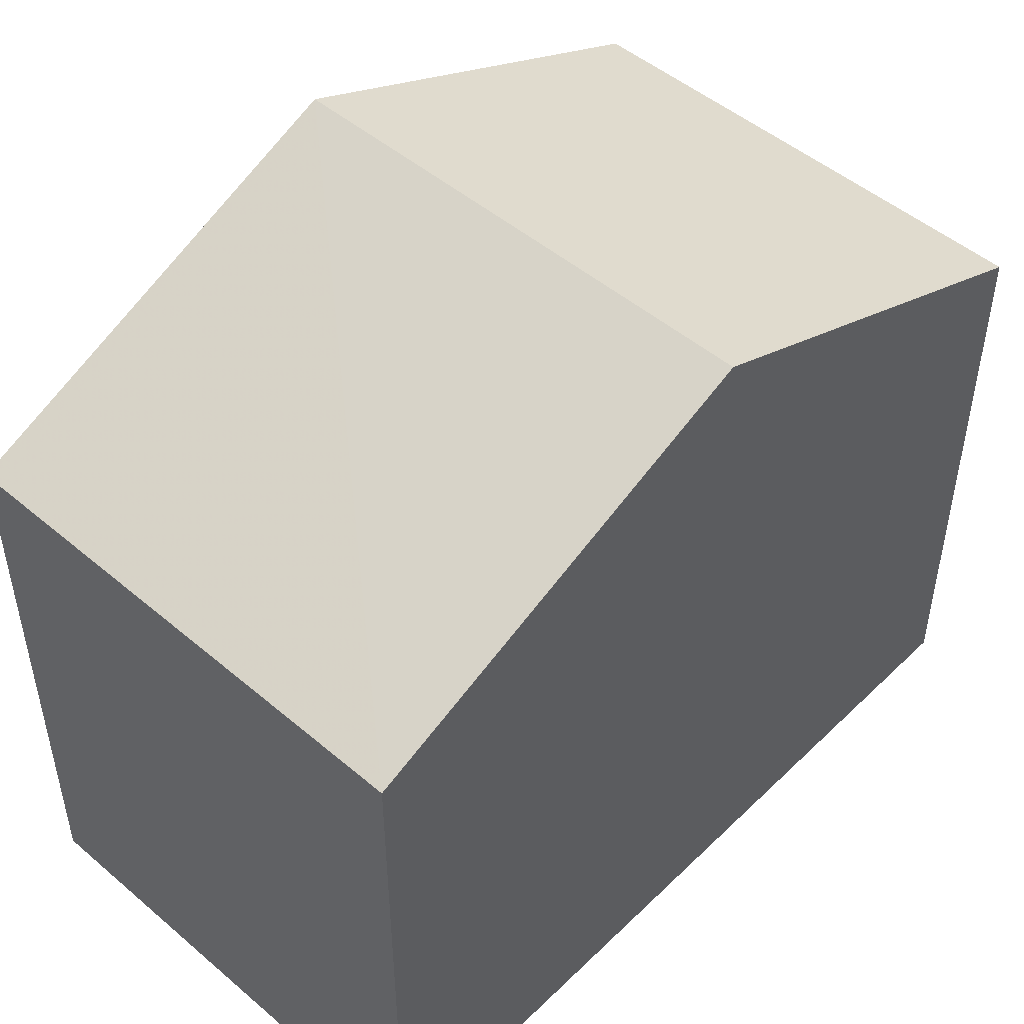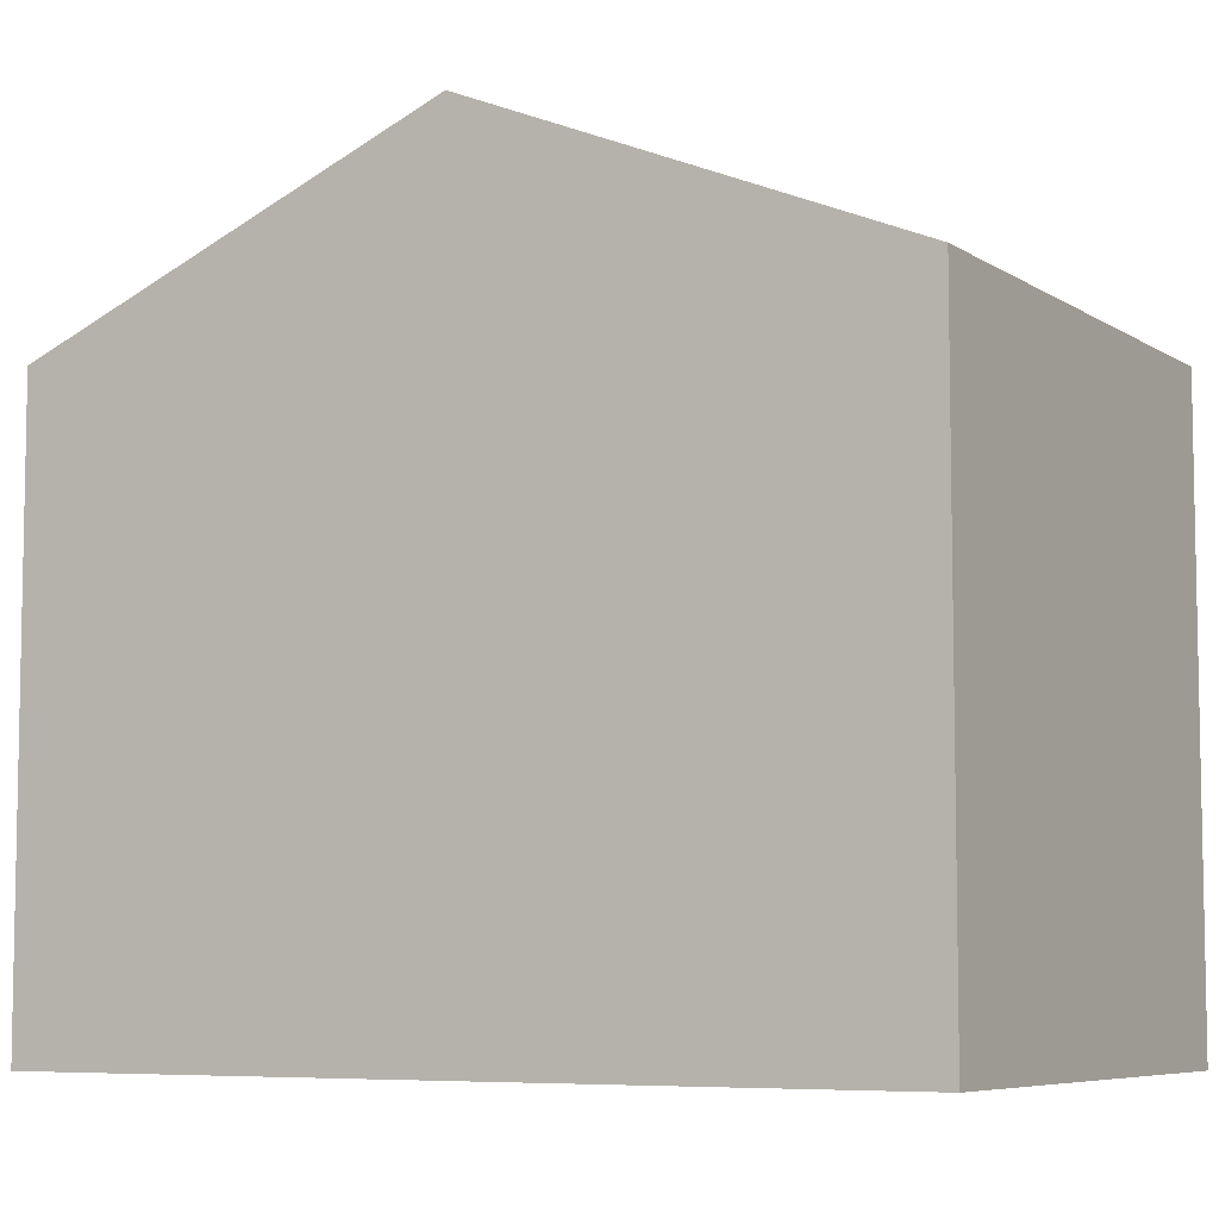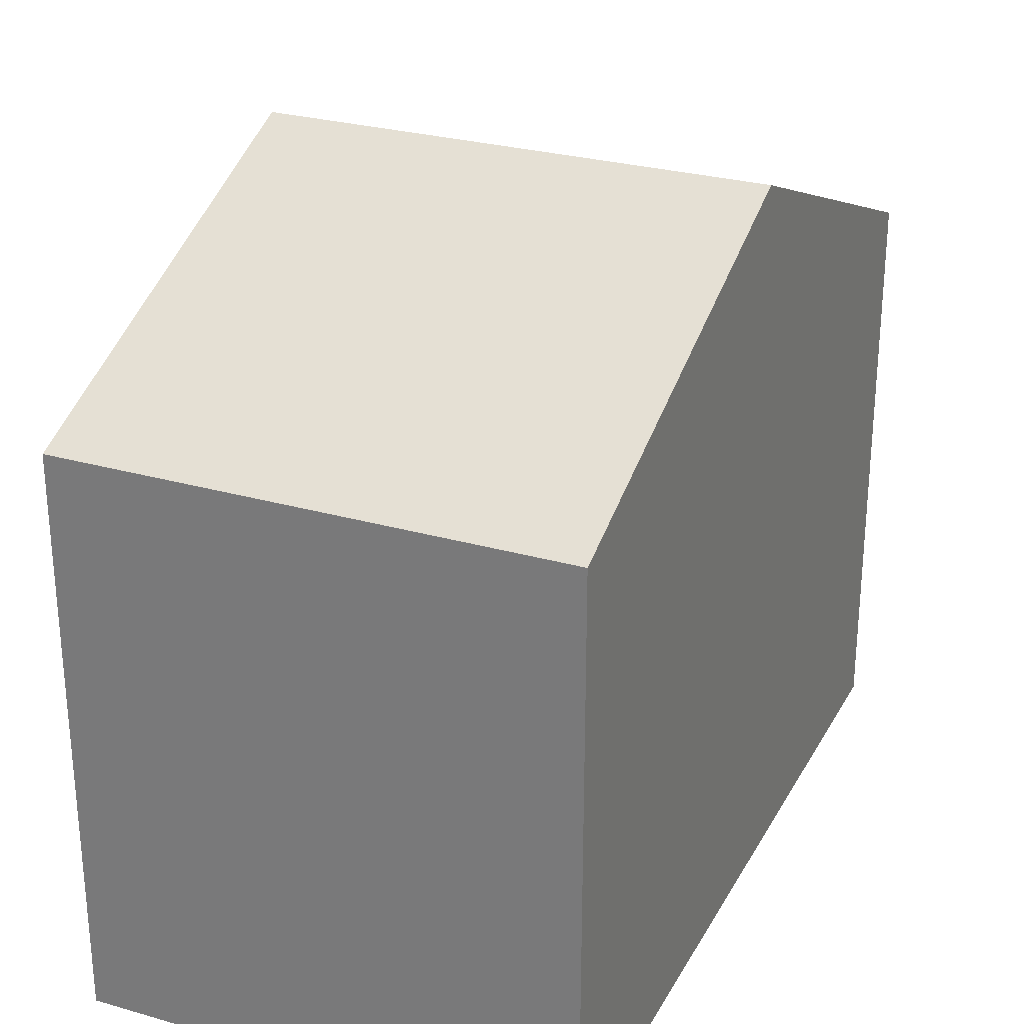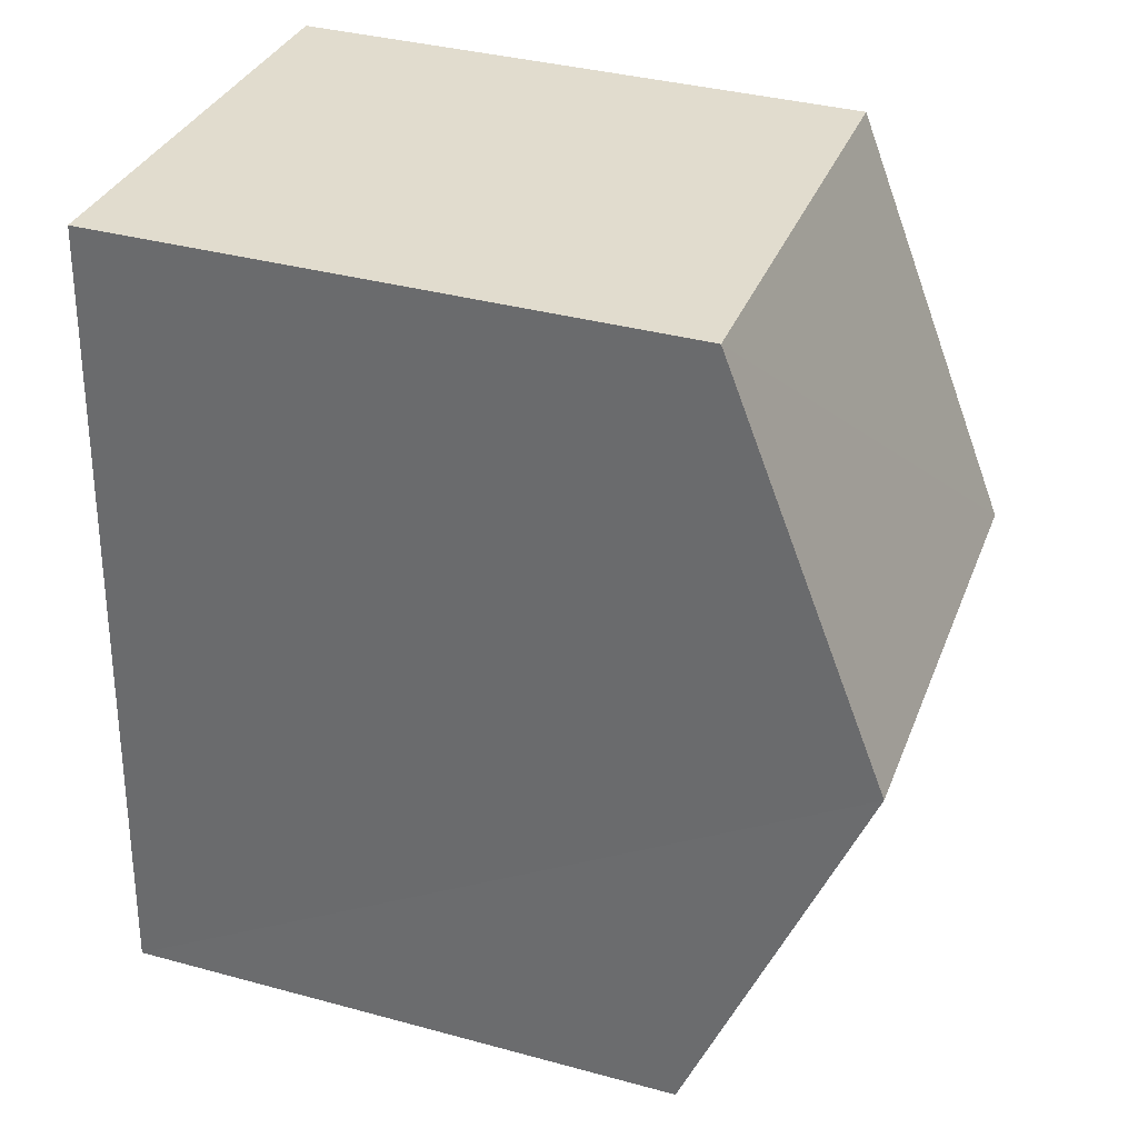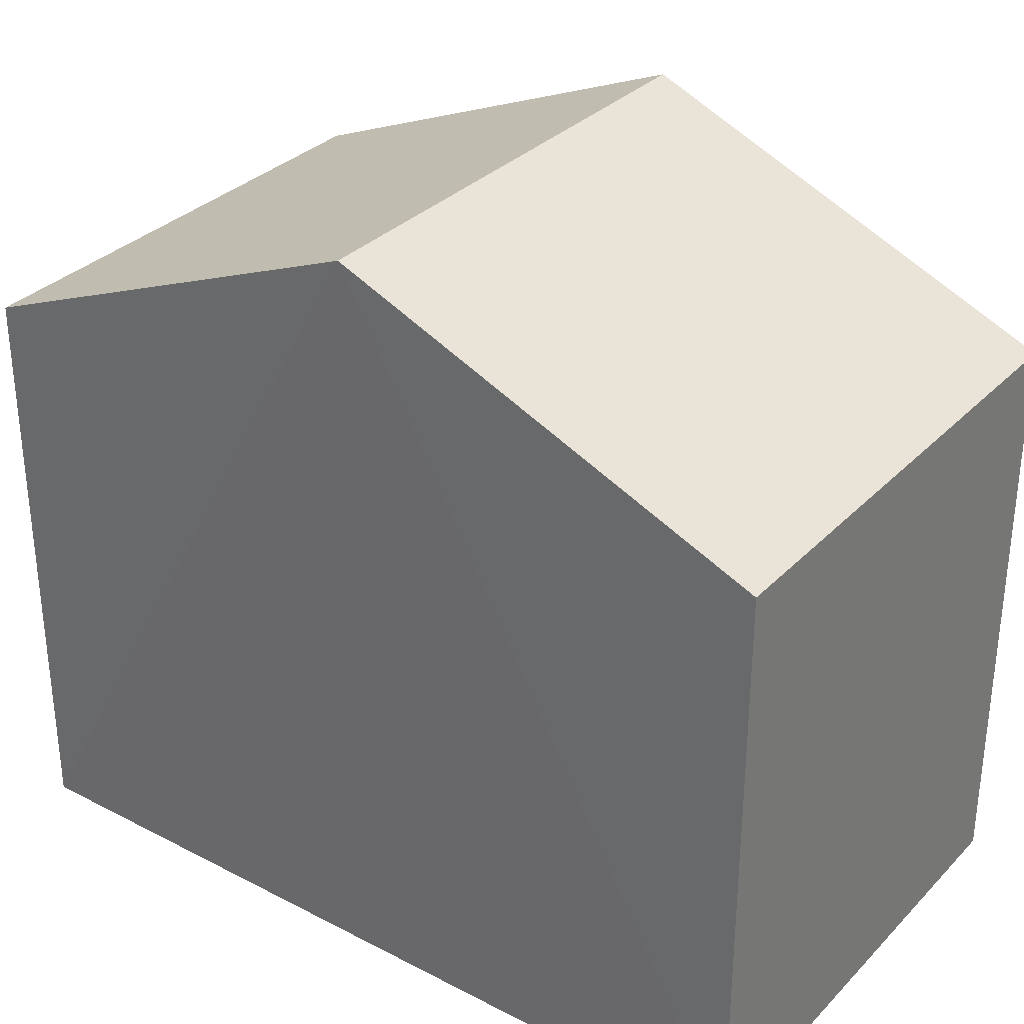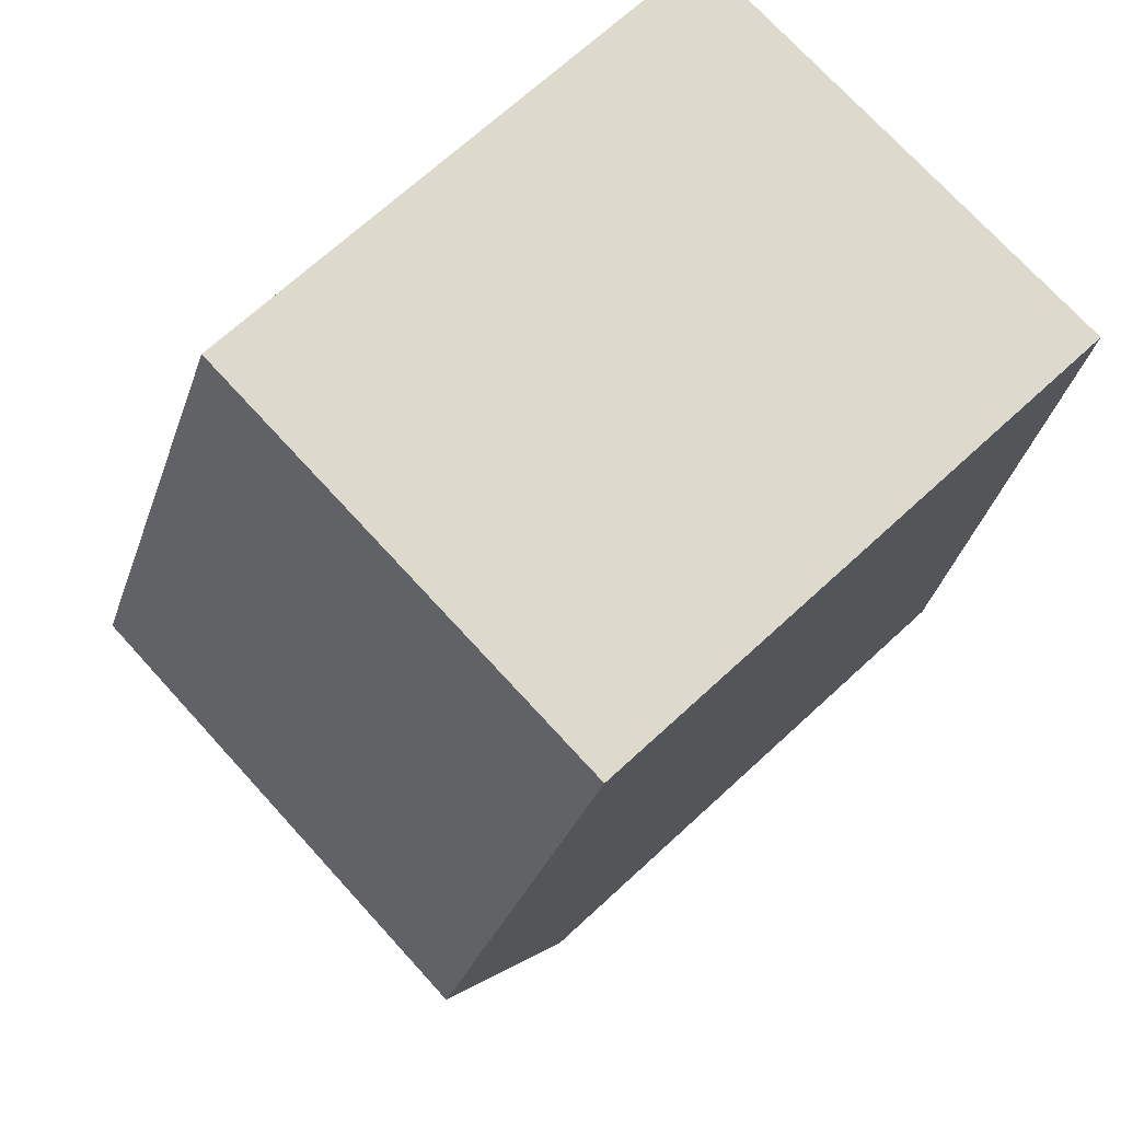
<metadata>
{"format":"obj","ext":"obj","renderer":"f3d","projection":"perspective","resolution":1024,"background":"white","views":[{"elev":49.0,"azim":-140.1,"up":"+Z"},{"elev":-6.9,"azim":116.9,"up":"+Z"},{"elev":27.8,"azim":20.1,"up":"+Z"},{"elev":36.8,"azim":-70.8,"up":"+Y"},{"elev":32.4,"azim":-57.5,"up":"+Z"},{"elev":69.9,"azim":47.3,"up":"+Y"}]}
</metadata>
<code>
v -3.731e+05 -1.038e+05 28.57
v -3.731e+05 -1.038e+05 28.57
v -3.731e+05 -1.038e+05 28.57
v -3.731e+05 -1.038e+05 28.57
v -3.731e+05 -1.038e+05 37.16
v -3.731e+05 -1.038e+05 35.2
v -3.731e+05 -1.038e+05 37.16
v -3.731e+05 -1.038e+05 35.2
v -3.731e+05 -1.038e+05 35.2
v -3.731e+05 -1.038e+05 35.2
f 1 2 3
f 1 4 2
f 5 6 7
f 5 8 6
f 7 9 5
f 7 10 9
f 9 2 5
f 2 4 5
f 4 8 5
f 9 3 2
f 9 10 3
f 6 4 1
f 6 8 4
f 6 1 7
f 1 3 7
f 3 10 7

</code>
